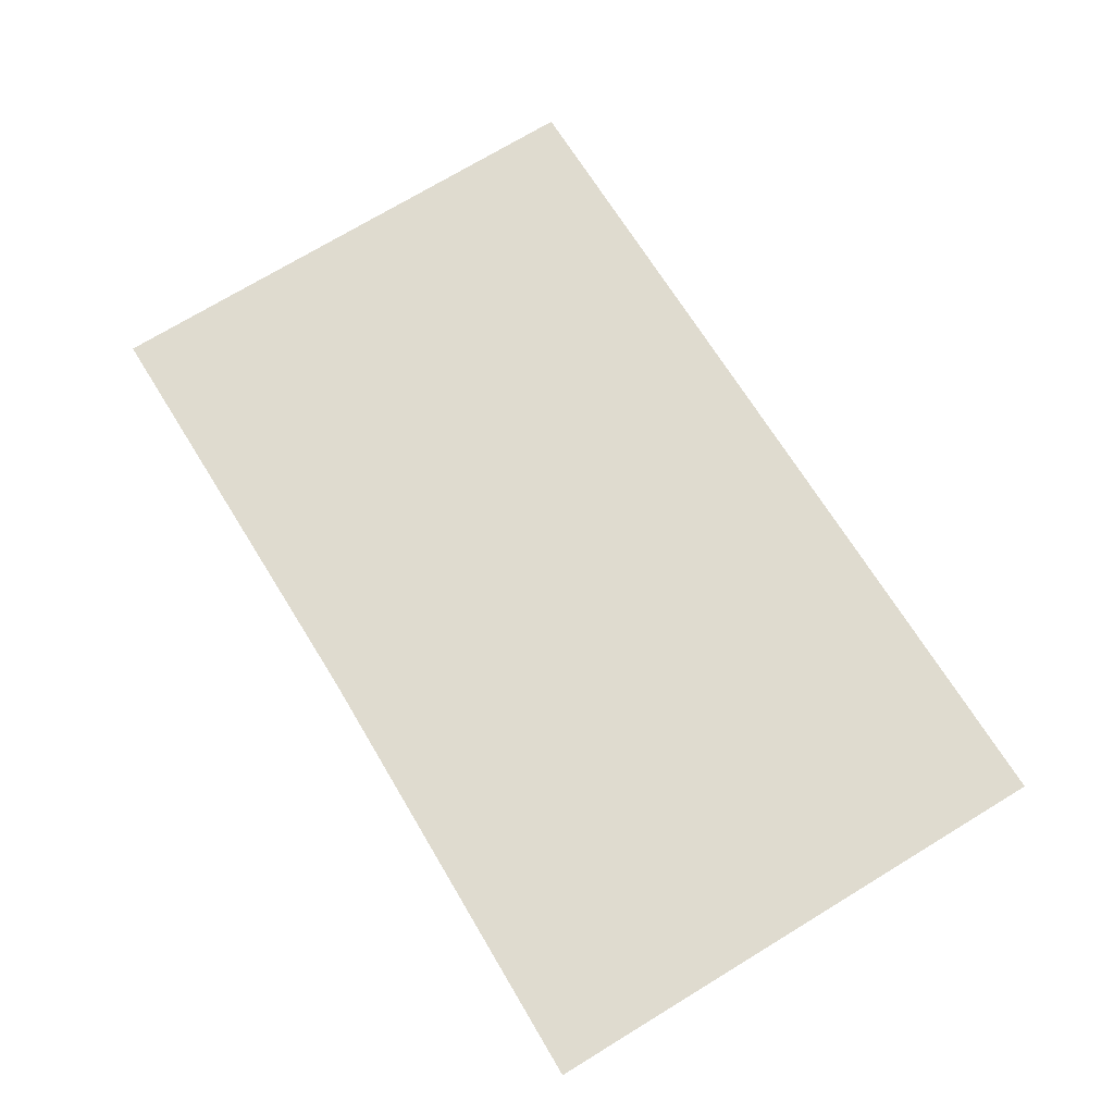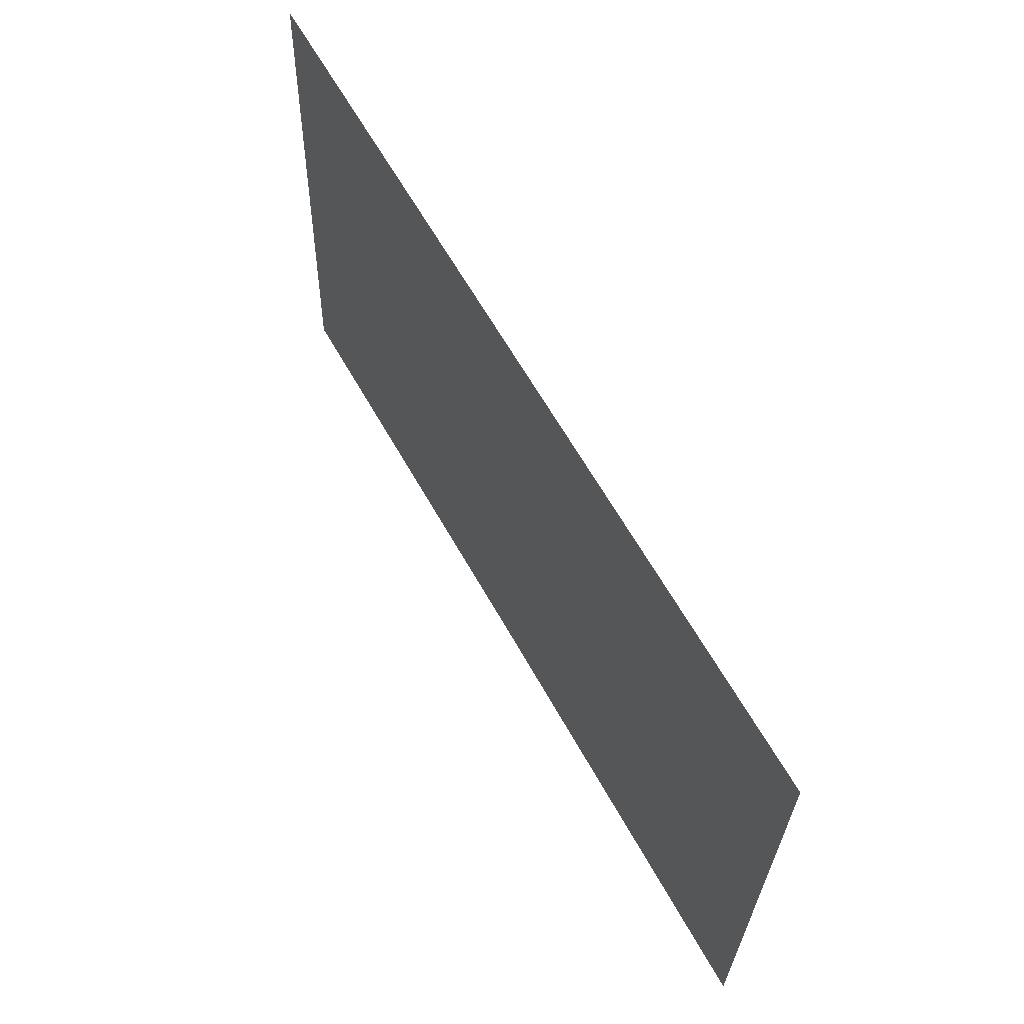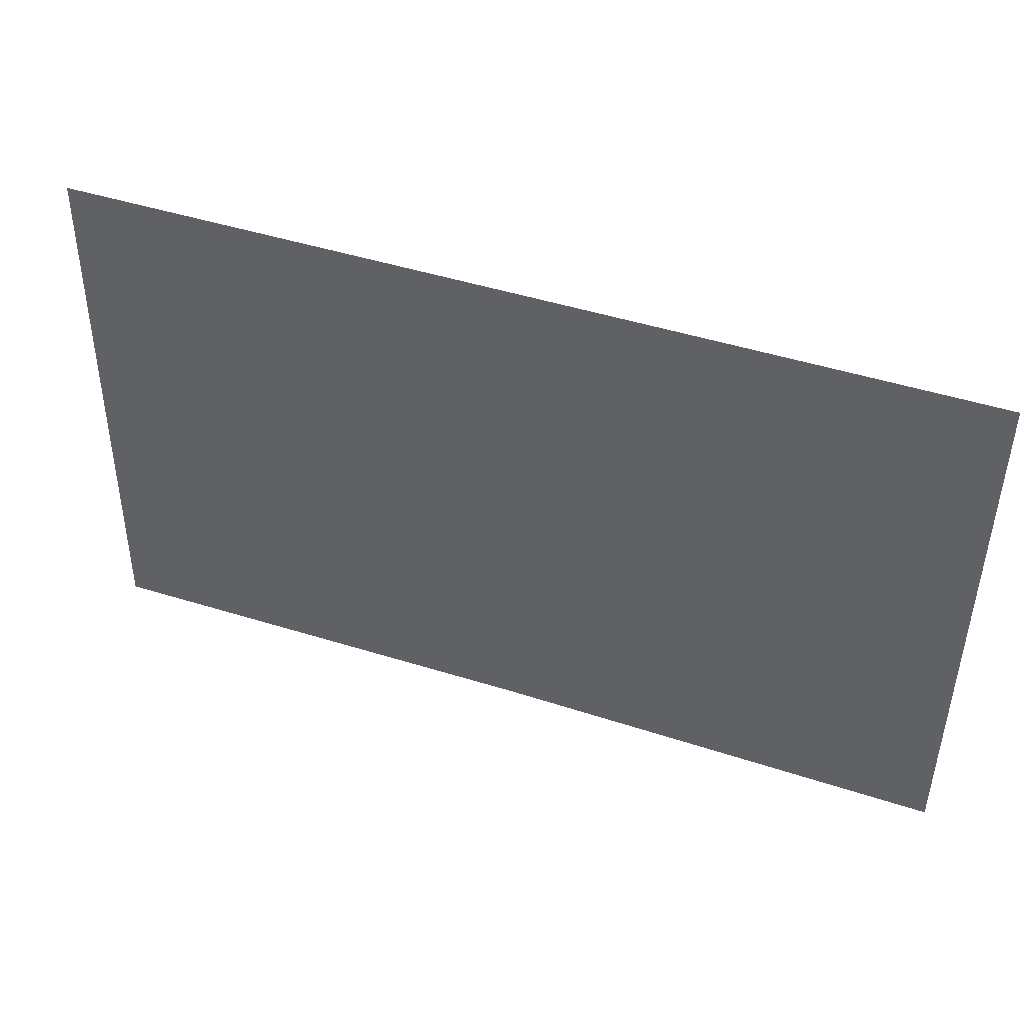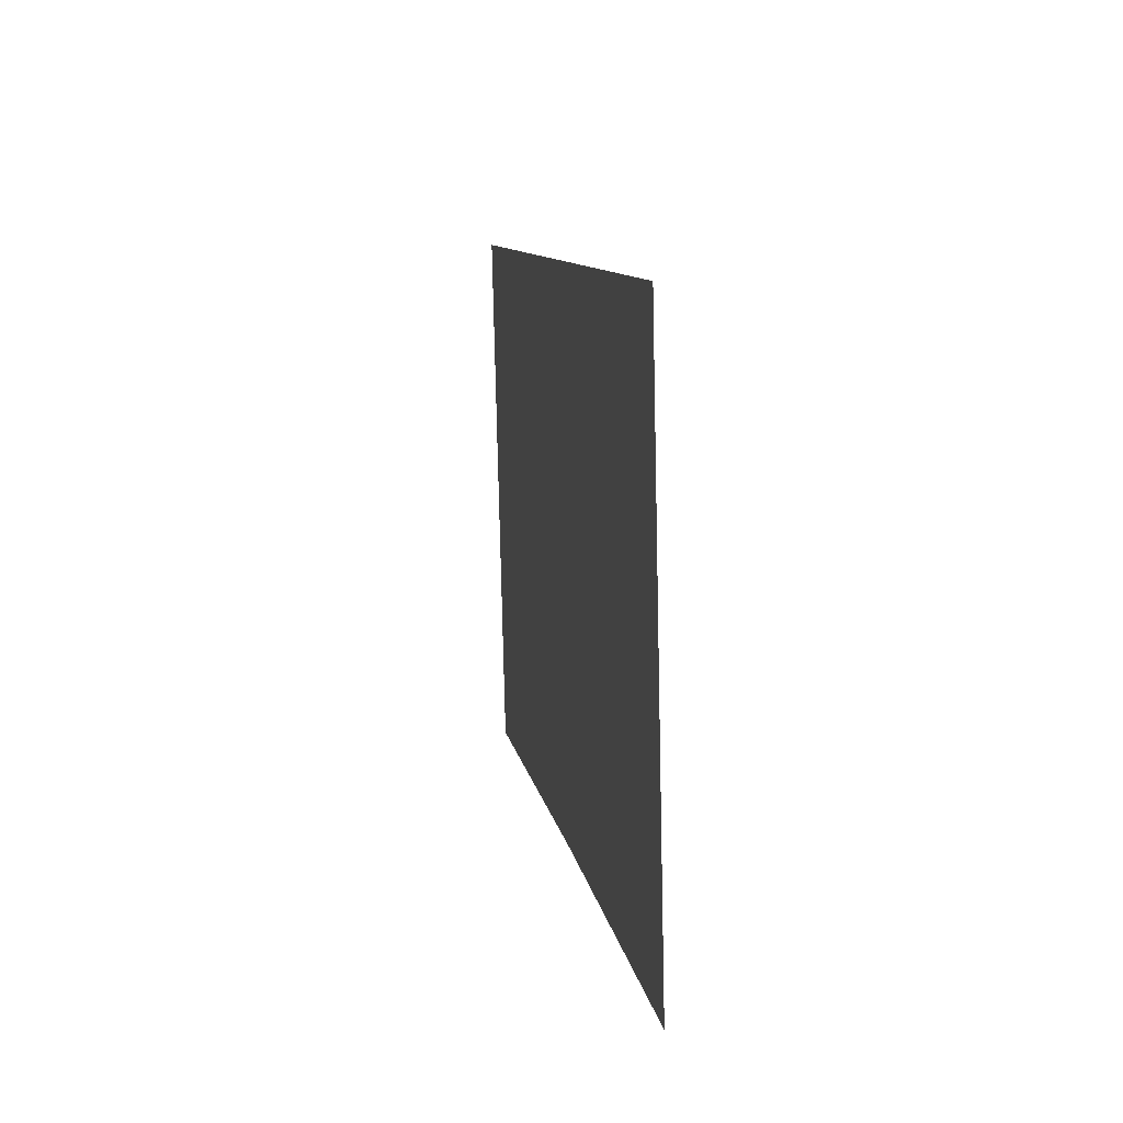
<metadata>
{"format":"obj","ext":"obj","renderer":"f3d","projection":"perspective","resolution":1024,"background":"white","views":[{"elev":69.2,"azim":58.6,"up":"+Z"},{"elev":61.6,"azim":-118.9,"up":"+Y"},{"elev":44.7,"azim":-159.4,"up":"+Y"},{"elev":9.5,"azim":81.3,"up":"+Y"}]}
</metadata>
<code>
v 0.692 0.6839 -0.2155
v 0.01538 0.6841 -0.2254
v 0.01538 0.6839 -0.2155
v 0.692 0.6841 -0.2254
v -0.6612 0.6841 -0.2254
v 0.01548 -0.1109 -0.2438
v -0.6612 0.6839 -0.2155
v 0.6884 -0.1191 -0.244
v -0.6576 -0.1164 -0.2439
f 1 2 3
f 2 1 4
f 3 2 1
f 4 1 2
f 5 3 2
f 2 3 5
f 3 5 7
f 7 5 3
f 4 6 2
f 6 5 2
f 6 4 8
f 5 6 9
f 2 6 4
f 2 5 6
f 8 4 6
f 9 6 5

</code>
